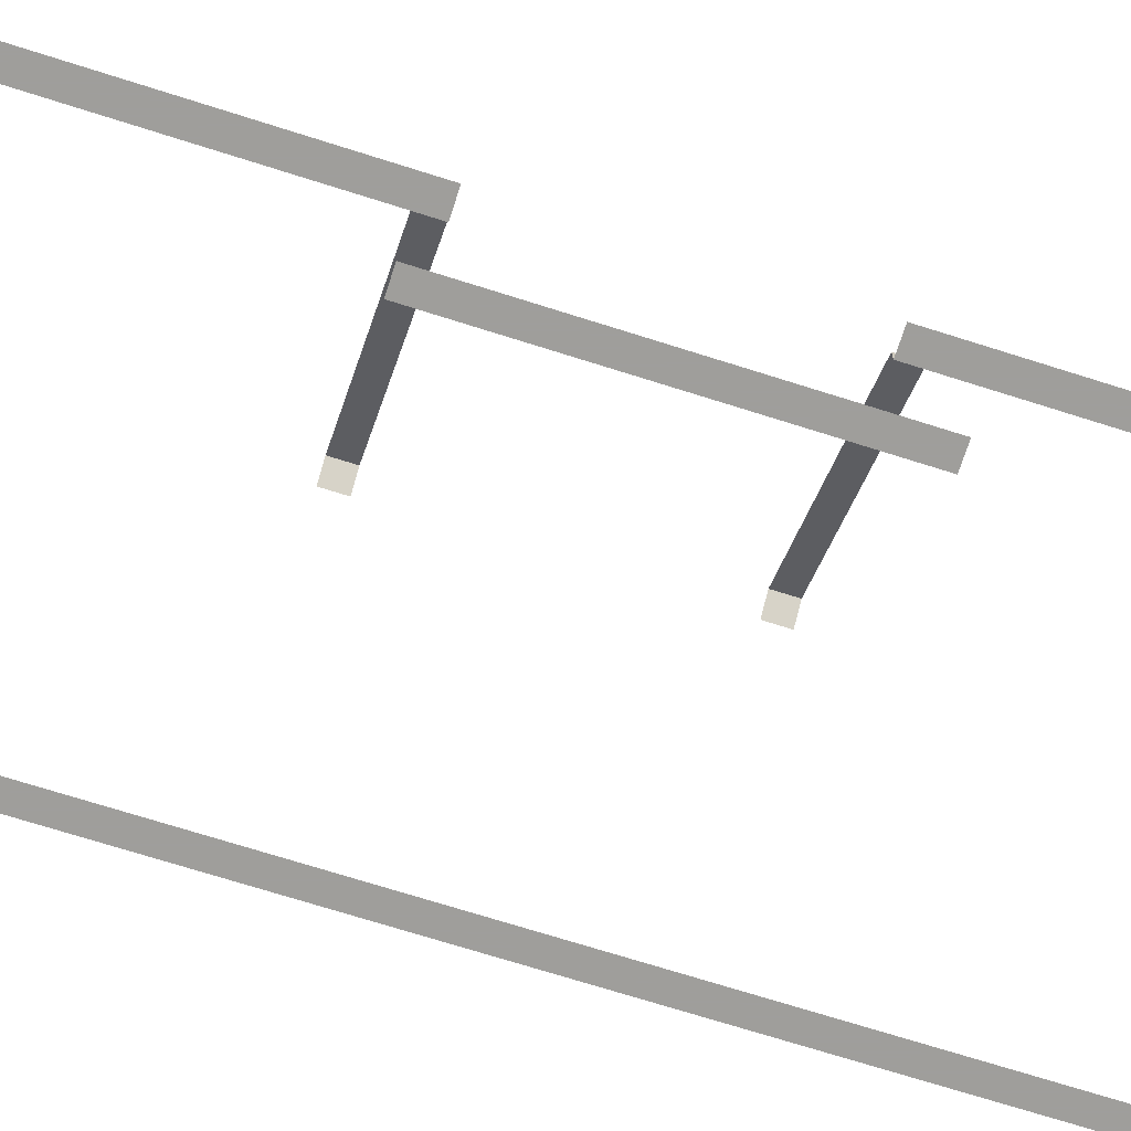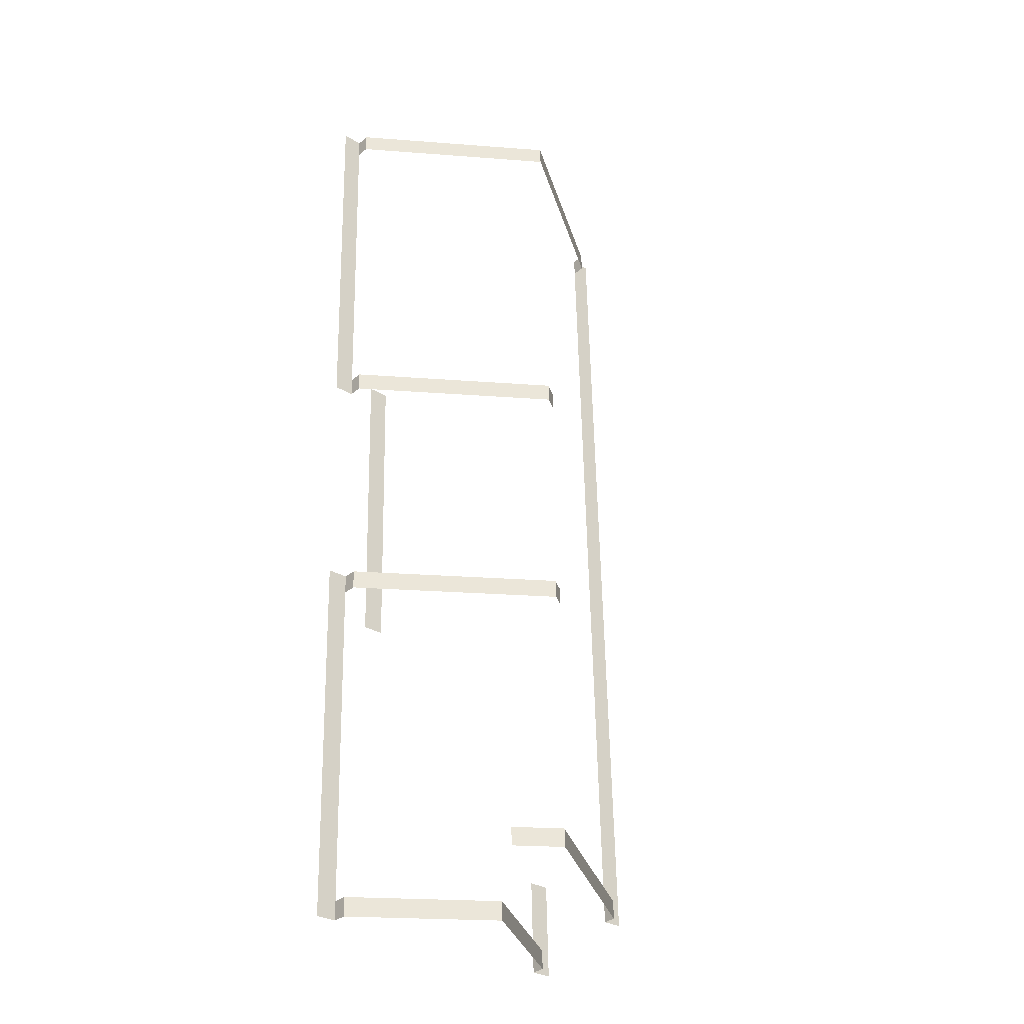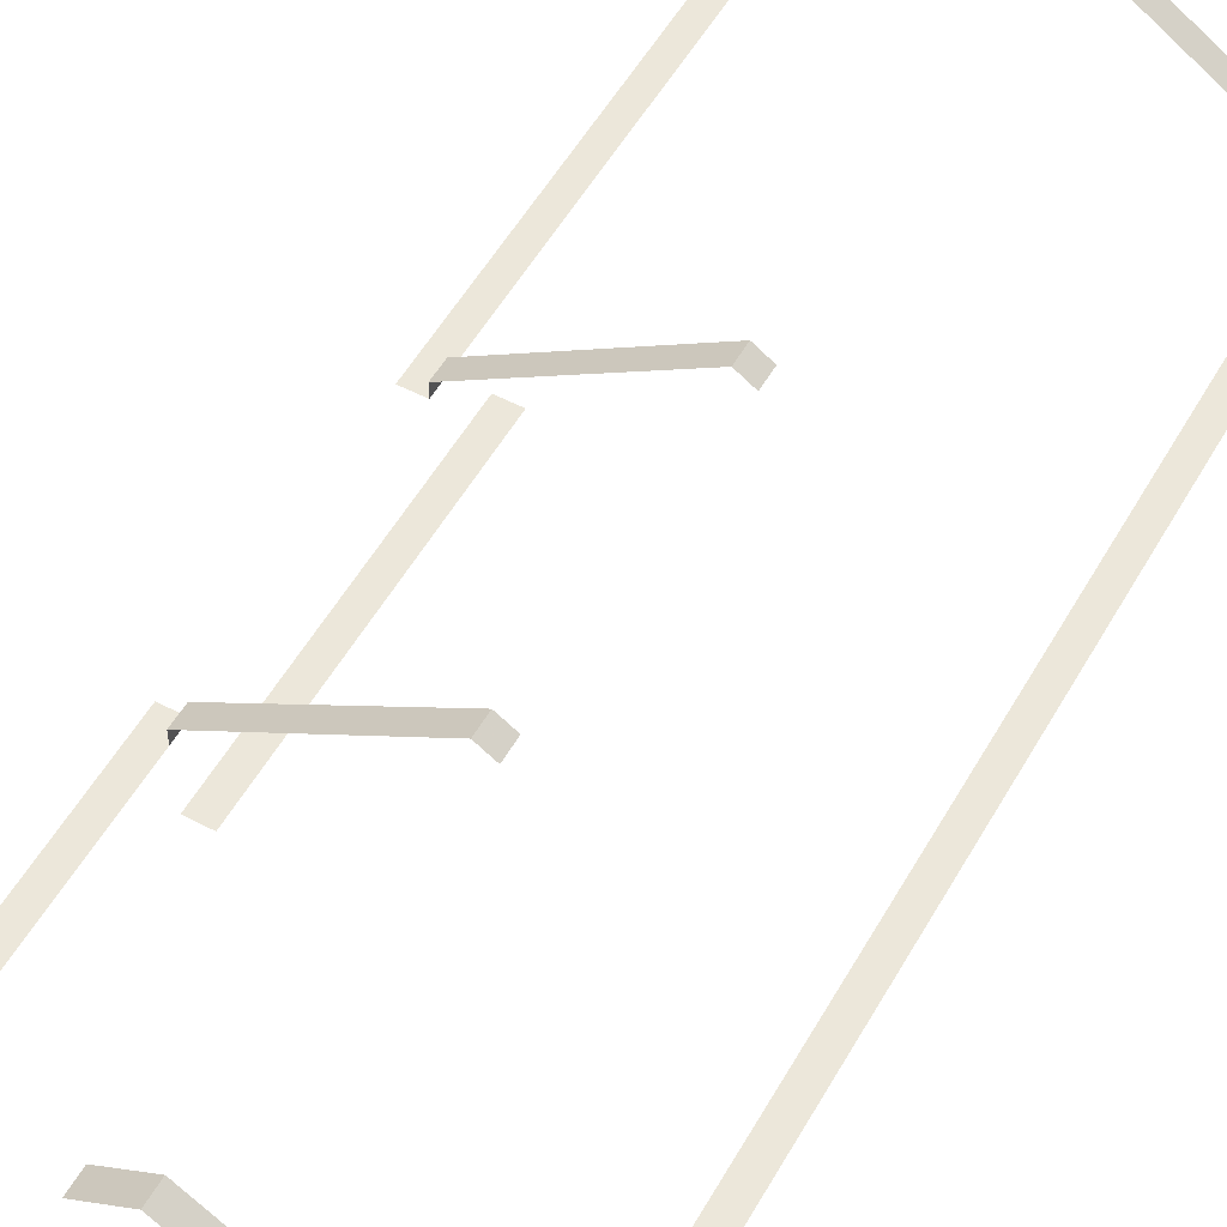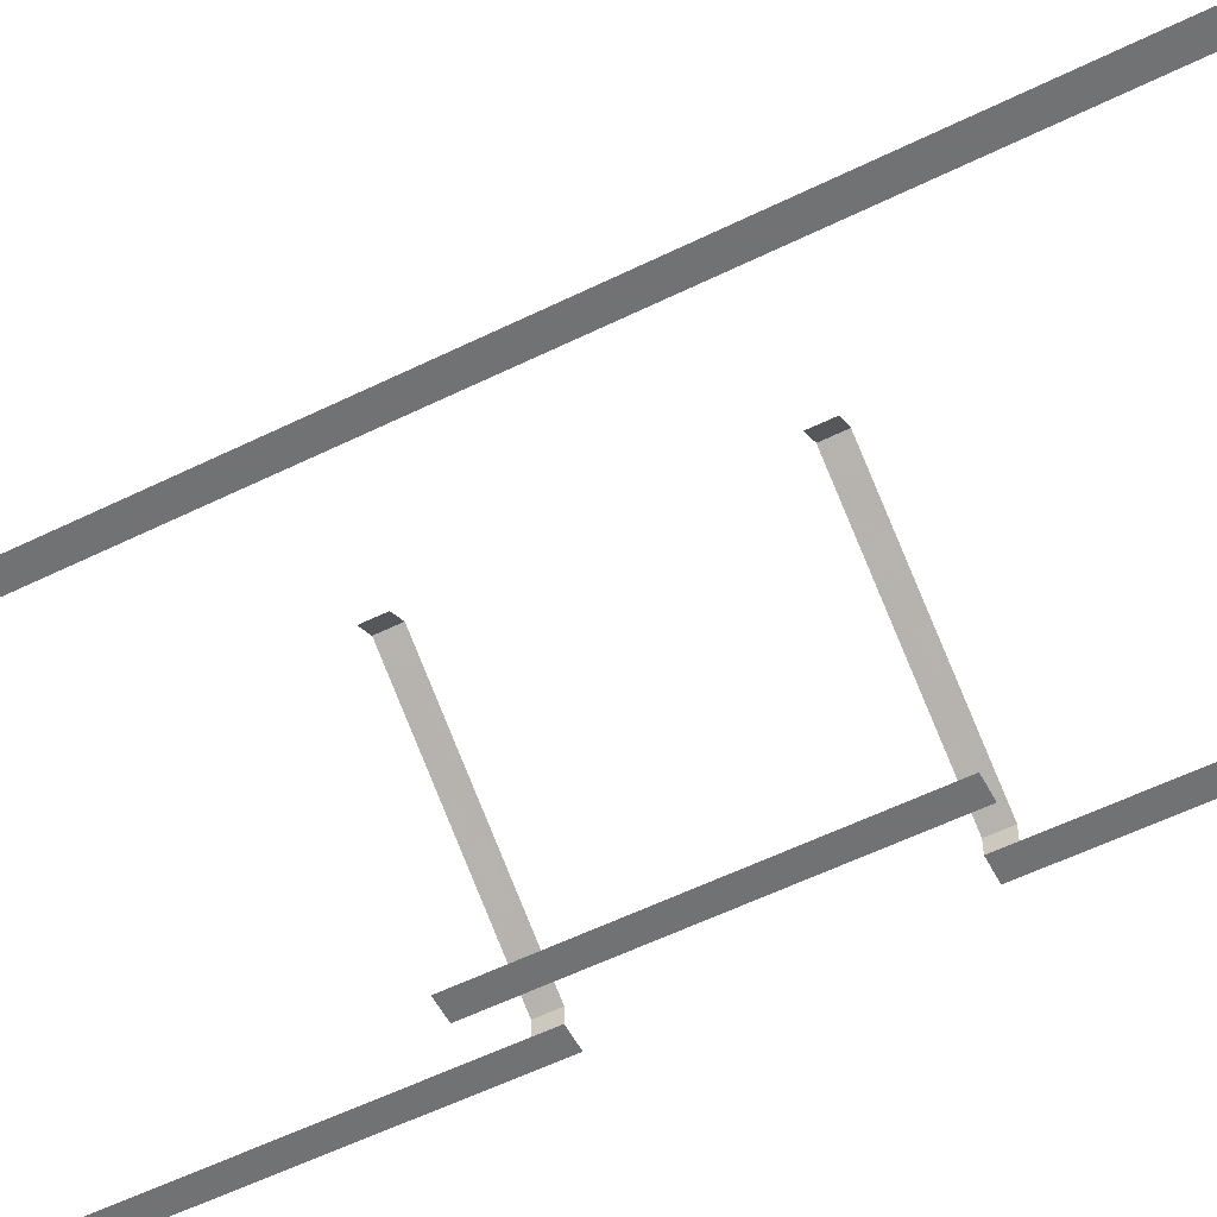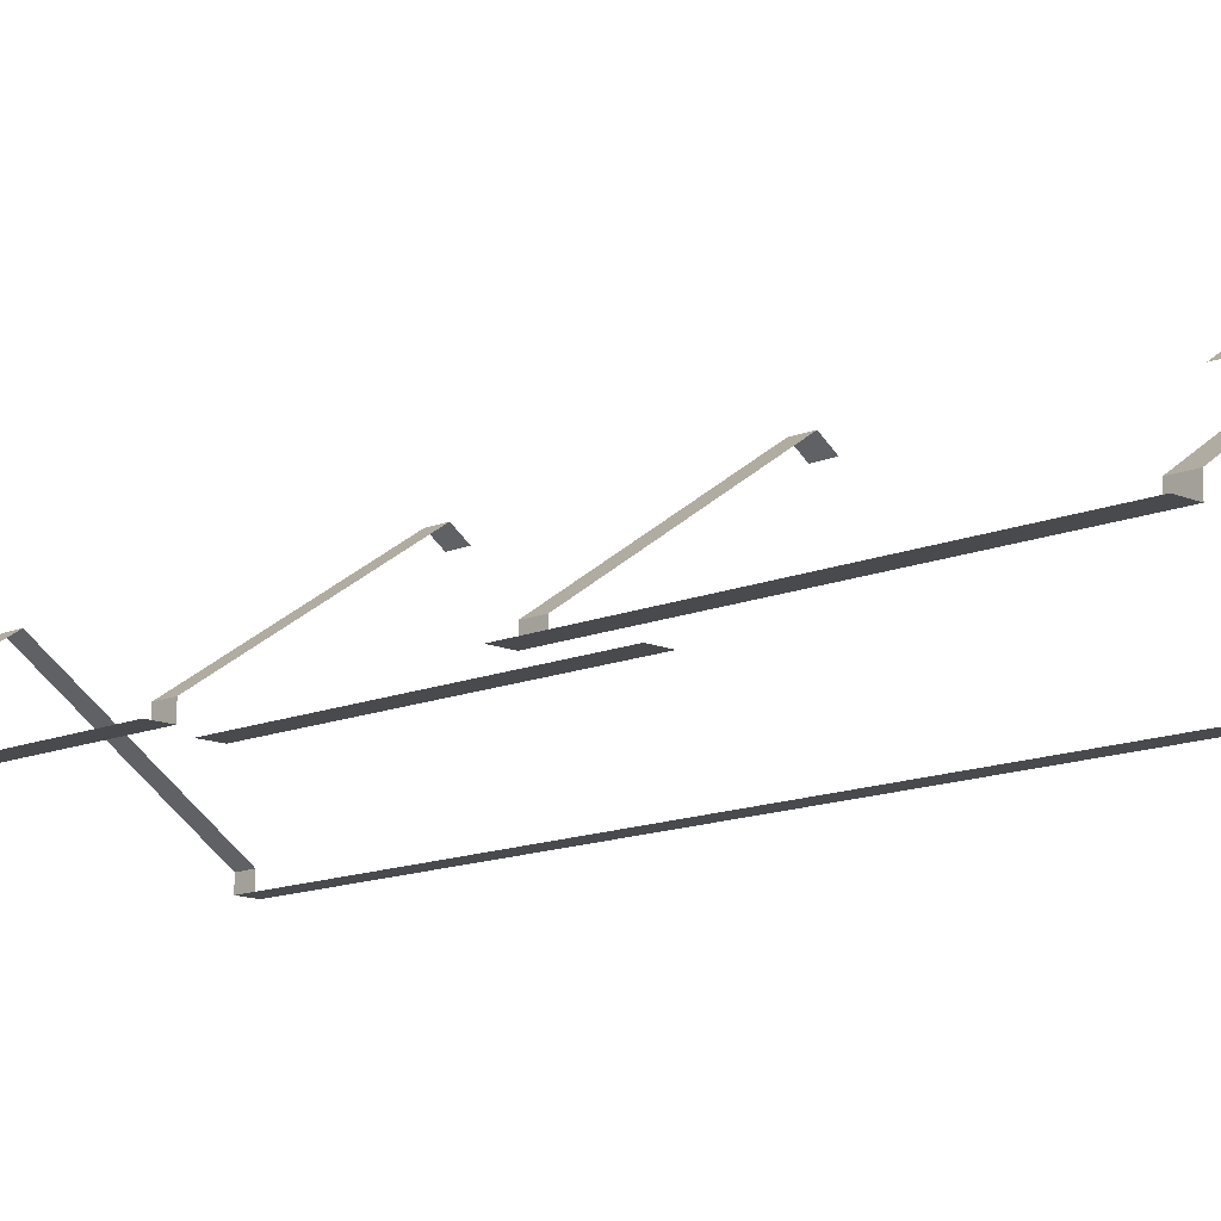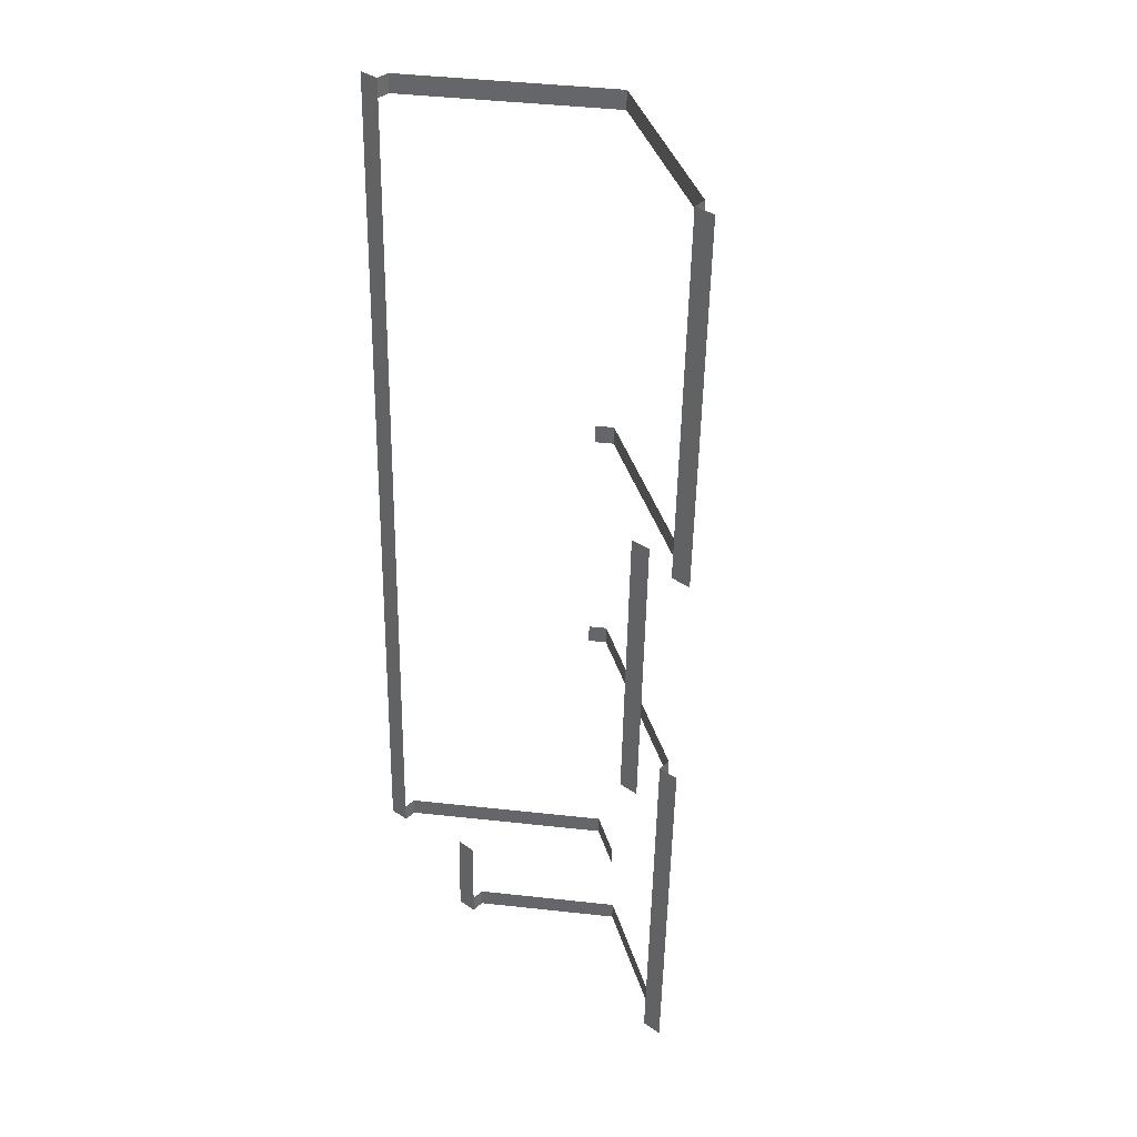
<metadata>
{"format":"obj","ext":"obj","renderer":"f3d","projection":"perspective","resolution":1024,"background":"white","views":[{"elev":-70.8,"azim":73.8,"up":"+Y"},{"elev":-32.8,"azim":139.1,"up":"+Z"},{"elev":53.8,"azim":-149.4,"up":"+Y"},{"elev":-55.6,"azim":-61.1,"up":"+Y"},{"elev":-12.9,"azim":136.1,"up":"+Y"},{"elev":36.5,"azim":40.6,"up":"+Z"}]}
</metadata>
<code>
o fh2-soffits-base-standard-x-soffit
v 22.54 21.06 -212.1
v 22.54 20.33 -212.1
v 22.56 20.33 -211.1
v 22.56 21.06 -211.1
v 4.007 20.33 -206.6
v 3.982 20.33 -207.6
v 3.982 21.06 -207.6
v 4.007 21.06 -206.6
v 9.405 20.33 -210.7
v 9.379 20.33 -211.7
v 9.379 21.06 -211.7
v 9.405 21.06 -210.7
v 13.31 27.25 -207.8
v 13.33 27.25 -206.8
v 15.96 25.43 -211.9
v 15.98 25.43 -210.9
v 23.98 20.33 -198.2
v 24.12 20.33 -192.4
v 23.03 20.33 -192.4
v 22.89 20.33 -198.2
v 8.416 20.33 -206.7
v 8.29 20.33 -211.7
v 9.505 20.33 -206.7
v 23.62 20.33 -212.1
v 15.63 25.73 -206.9
v 15.61 25.73 -207.9
v 14.03 27.25 -179.3
v 13.23 26.72 -179.3
v 13.22 26.72 -179.8
v 14.01 27.25 -179.9
v 14.04 27.25 -178.8
v 13.24 26.72 -178.8
v 20.46 20.33 -195
v 21.55 20.33 -195
v 21.96 20.33 -179
v 20.87 20.33 -179
v 23.34 20.33 -180.1
v 24.43 20.33 -180.1
v 24.6 20.33 -173.4
v 23.51 20.33 -173.3
v 23.37 21.06 -179.1
v 23.34 21.06 -180.1
v 23.37 20.33 -179.1
v 13.69 27.25 -192.7
v 13.7 27.25 -192.2
v 13.3 26.99 -192.2
v 12.91 26.72 -192.1
v 12.89 26.72 -192.7
v 13.68 27.25 -193.2
v 13.28 26.99 -193.2
v 12.88 26.72 -193.2
v 23 21.06 -193.4
v 23.03 21.06 -192.4
v 23 20.33 -193.4
v 3.766 20.33 -172.8
v 2.892 20.33 -207.6
v 4.856 20.33 -172.9
v 5.156 21.06 -161
v 14.48 27.25 -161.2
v 14.51 27.25 -160.2
v 5.181 21.06 -159.9
v 5.181 20.33 -159.9
v 4.092 20.33 -159.9
v 5.156 20.33 -161
v 23.81 20.33 -161.4
v 23.84 20.33 -160.4
v 23.84 21.06 -160.4
v 23.81 21.06 -161.4
v 24.93 20.33 -160.4
f 1 2 3 4
f 5 6 7 8
f 9 10 11 12
f 13 14 8 7
f 15 16 12 11
f 4 16 15 1
f 17 18 19 20
f 21 22 10 23
f 2 24 17 20
f 25 14 13 26
f 27 28 29 30
f 28 27 31 32
f 33 34 35 36
f 37 38 39 40
f 41 31 30 42
f 42 37 43 41
f 44 45 46
f 47 48 46
f 49 44 46 50
f 48 50 46
f 48 51 50
f 45 49 52 53
f 54 19 53 52
f 55 56 6 57
f 58 59 60 61
f 62 63 55 57
f 61 62 64 58
f 65 66 67 68
f 39 69 66 40
f 60 59 68 67

</code>
